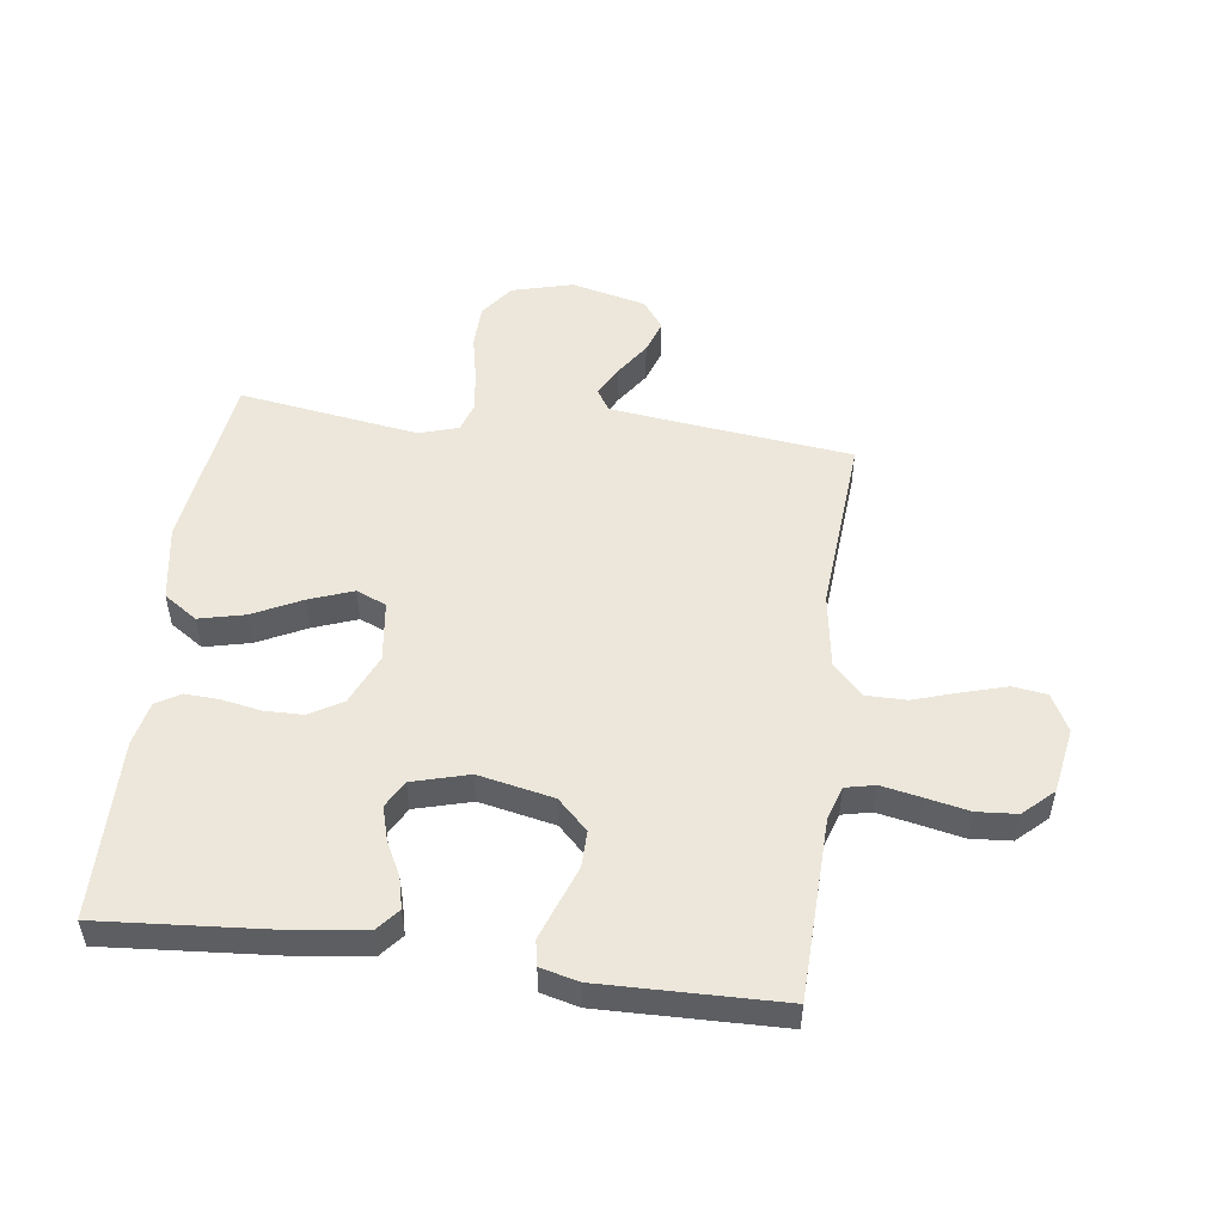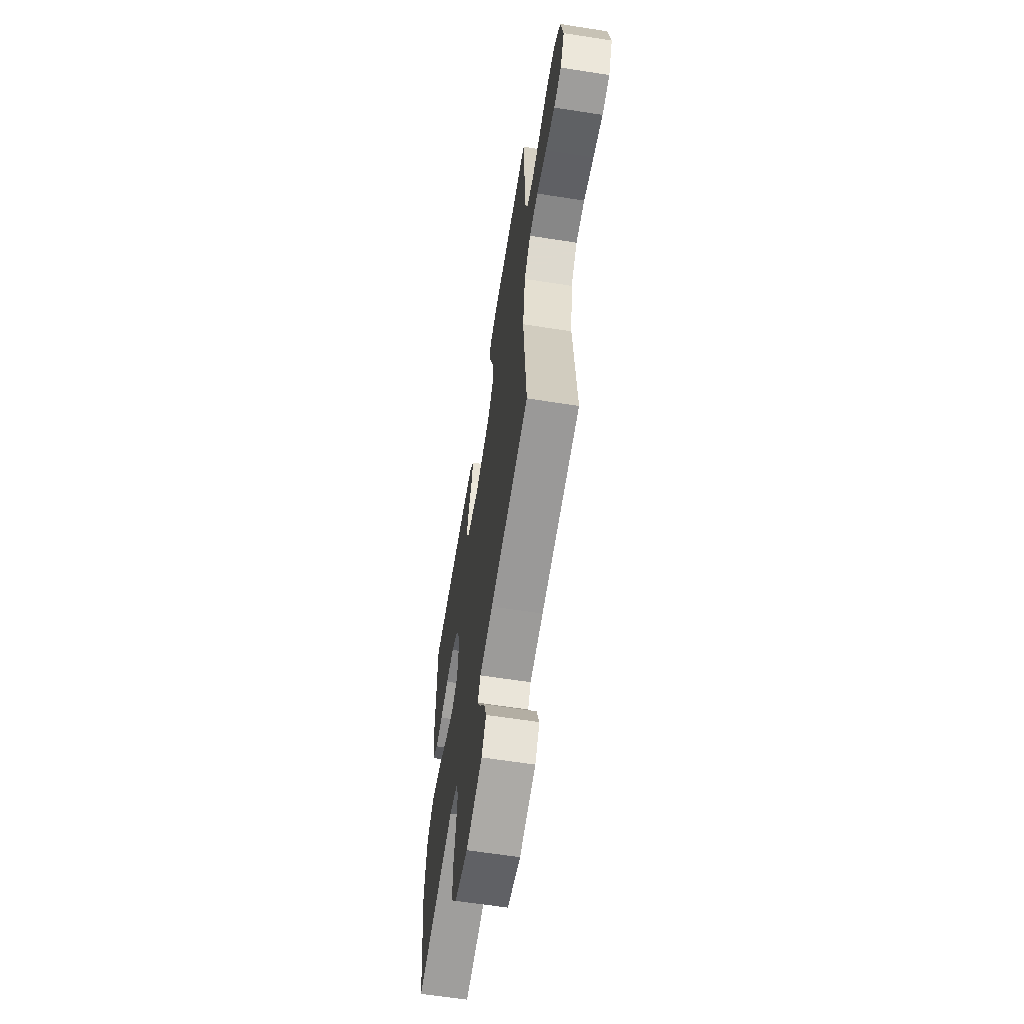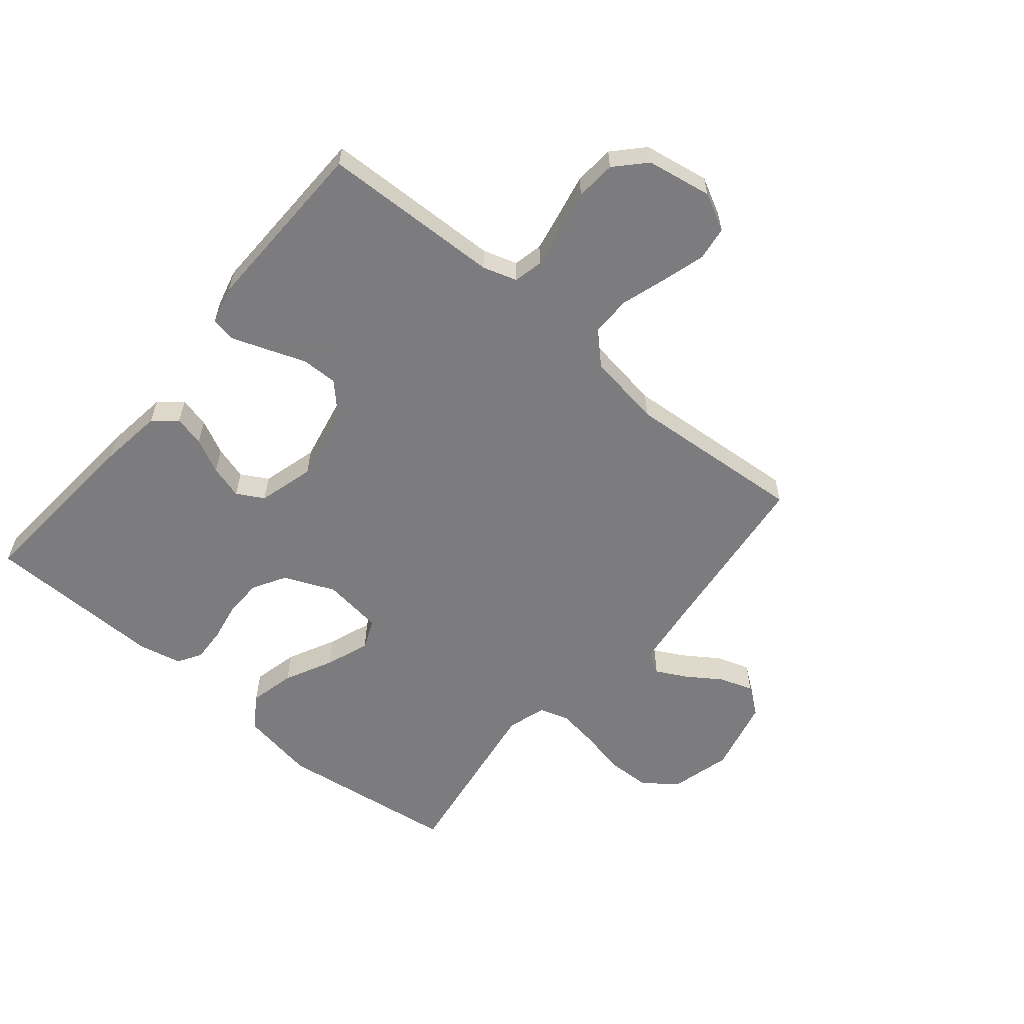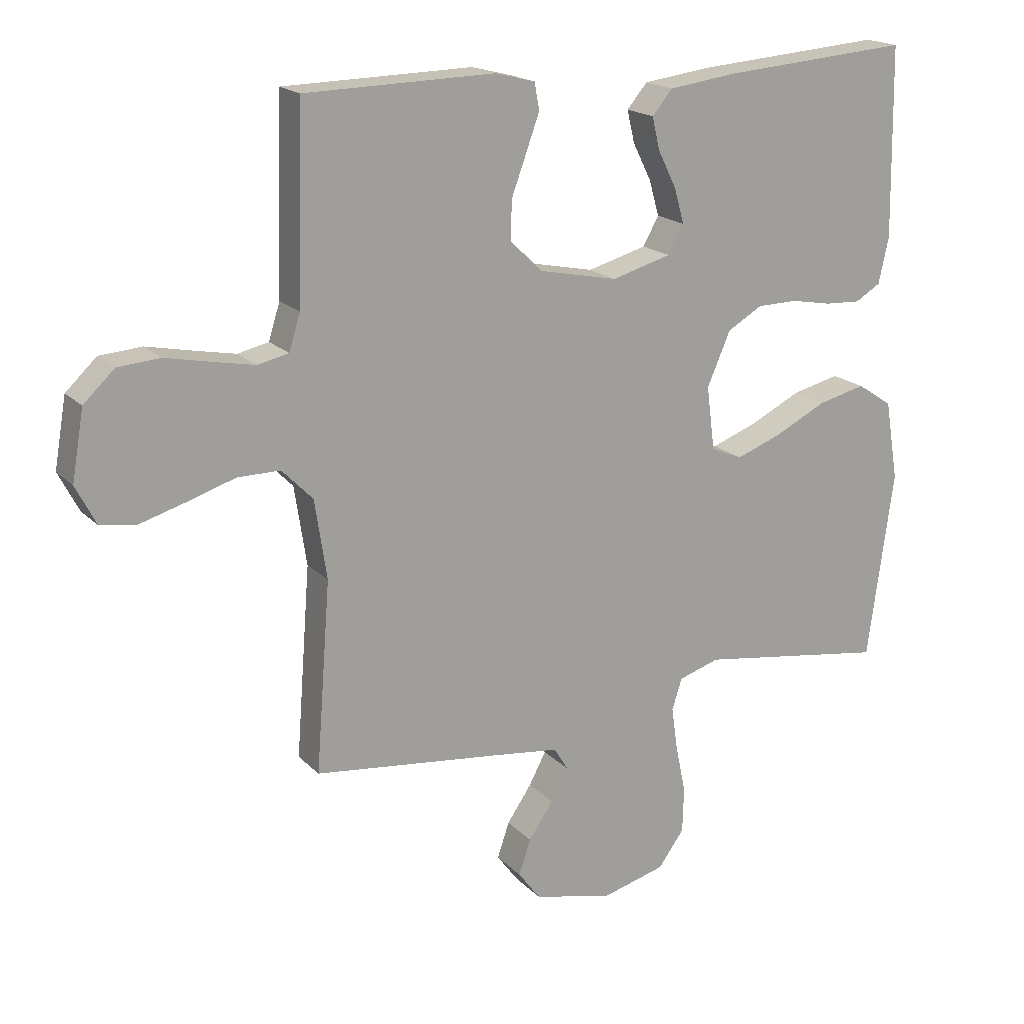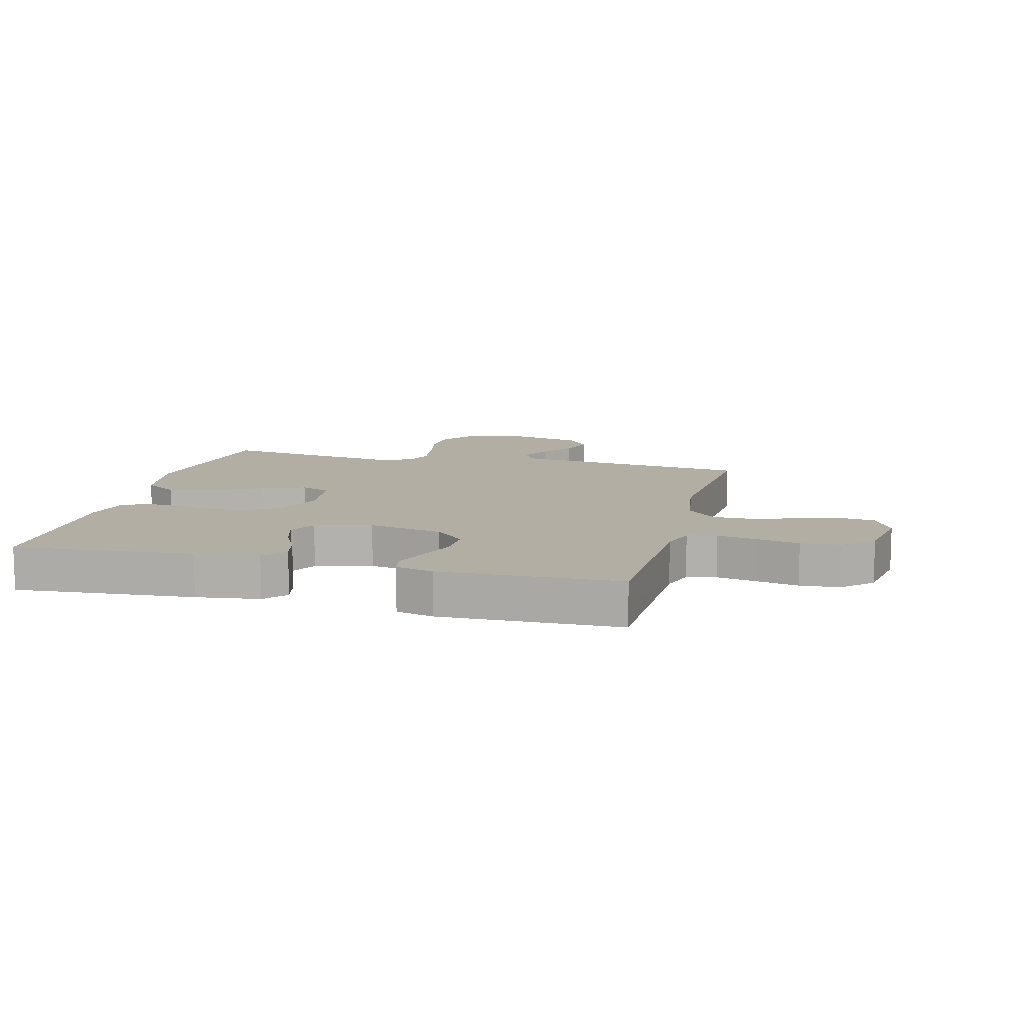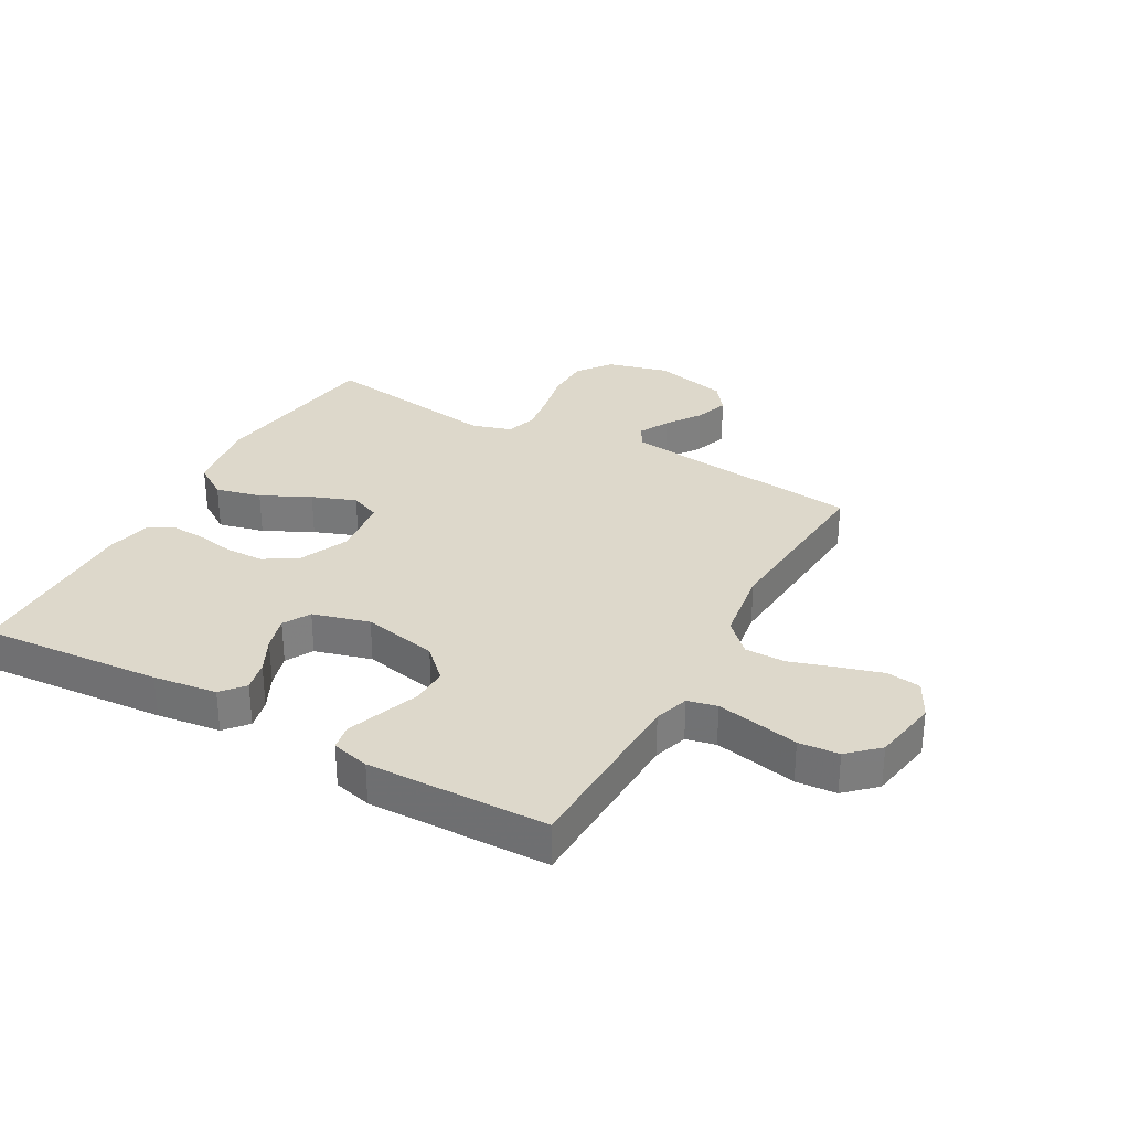
<metadata>
{"format":"obj","ext":"obj","renderer":"f3d","projection":"perspective","resolution":1024,"background":"white","views":[{"elev":51.6,"azim":7.5,"up":"+Y"},{"elev":-62.4,"azim":81.0,"up":"+Z"},{"elev":-58.9,"azim":50.1,"up":"+Y"},{"elev":18.3,"azim":150.9,"up":"+Z"},{"elev":10.9,"azim":14.3,"up":"+Y"},{"elev":31.2,"azim":29.1,"up":"+Y"}]}
</metadata>
<code>
v 0.5 0.07 -0.5
v 0.2 0.07 -0.535
v 0.097 0.07 -0.548
v 0.075 0.07 -0.584
v 0.102 0.07 -0.635
v 0.141 0.07 -0.692
v 0.16 0.07 -0.748
v 0.125 0.07 -0.795
v 0 0.07 -0.825
v -0.102 0.07 -0.798
v -0.143 0.07 -0.742
v -0.145 0.07 -0.67
v -0.129 0.07 -0.594
v -0.119 0.07 -0.525
v -0.135 0.07 -0.475
v -0.2 0.07 -0.455
v -0.5 0.07 -0.5
v -0.541 0.07 -0.2
v -0.52 0.07 -0.074
v -0.464 0.07 -0.037
v -0.388 0.07 -0.055
v -0.307 0.07 -0.095
v -0.234 0.07 -0.122
v -0.184 0.07 -0.101
v -0.171 0.07 0
v -0.208 0.07 0.085
v -0.263 0.07 0.117
v -0.327 0.07 0.118
v -0.392 0.07 0.106
v -0.449 0.07 0.103
v -0.489 0.07 0.127
v -0.505 0.07 0.2
v -0.5 0.07 0.5
v -0.2 0.07 0.477
v -0.094 0.07 0.463
v -0.062 0.07 0.425
v -0.074 0.07 0.374
v -0.103 0.07 0.316
v -0.119 0.07 0.26
v -0.094 0.07 0.215
v 0 0.07 0.189
v 0.125 0.07 0.215
v 0.175 0.07 0.264
v 0.174 0.07 0.325
v 0.15 0.07 0.39
v 0.129 0.07 0.448
v 0.137 0.07 0.49
v 0.2 0.07 0.506
v 0.5 0.07 0.5
v 0.509 0.07 0.2
v 0.527 0.07 0.143
v 0.576 0.07 0.132
v 0.642 0.07 0.145
v 0.714 0.07 0.16
v 0.781 0.07 0.155
v 0.83 0.07 0.109
v 0.849 0.07 0
v 0.817 0.07 -0.062
v 0.76 0.07 -0.07
v 0.688 0.07 -0.049
v 0.612 0.07 -0.025
v 0.545 0.07 -0.025
v 0.496 0.07 -0.075
v 0.477 0.07 -0.2
v 0.5 0 -0.5
v 0.2 0 -0.535
v 0.097 0 -0.548
v 0.075 0 -0.584
v 0.102 0 -0.635
v 0.141 0 -0.692
v 0.16 0 -0.748
v 0.125 0 -0.795
v 0 0 -0.825
v -0.102 0 -0.798
v -0.143 0 -0.742
v -0.145 0 -0.67
v -0.129 0 -0.594
v -0.119 0 -0.525
v -0.135 0 -0.475
v -0.2 0 -0.455
v -0.5 0 -0.5
v -0.541 0 -0.2
v -0.52 0 -0.074
v -0.464 0 -0.037
v -0.388 0 -0.055
v -0.307 0 -0.095
v -0.234 0 -0.122
v -0.184 0 -0.101
v -0.171 0 0
v -0.208 0 0.085
v -0.263 0 0.117
v -0.327 0 0.118
v -0.392 0 0.106
v -0.449 0 0.103
v -0.489 0 0.127
v -0.505 0 0.2
v -0.5 0 0.5
v -0.2 0 0.477
v -0.094 0 0.463
v -0.062 0 0.425
v -0.074 0 0.374
v -0.103 0 0.316
v -0.119 0 0.26
v -0.094 0 0.215
v 0 0 0.189
v 0.125 0 0.215
v 0.175 0 0.264
v 0.174 0 0.325
v 0.15 0 0.39
v 0.129 0 0.448
v 0.137 0 0.49
v 0.2 0 0.506
v 0.5 0 0.5
v 0.509 0 0.2
v 0.527 0 0.143
v 0.576 0 0.132
v 0.642 0 0.145
v 0.714 0 0.16
v 0.781 0 0.155
v 0.83 0 0.109
v 0.849 0 0
v 0.817 0 -0.062
v 0.76 0 -0.07
v 0.688 0 -0.049
v 0.612 0 -0.025
v 0.545 0 -0.025
v 0.496 0 -0.075
v 0.477 0 -0.2
f 58 59 60 61
f 56 57 58 61
f 56 61 62
f 53 54 55 56
f 52 53 56 62
f 51 52 62 63
f 47 48 49 50
f 44 45 46 47
f 44 47 50 51
f 35 36 37 38
f 35 38 39
f 34 35 39
f 33 34 39
f 32 33 39 40
f 28 29 30 31
f 27 28 31 32
f 19 20 21 22
f 19 22 23
f 16 17 18 19
f 15 16 19 23
f 14 15 23 24
f 10 11 12 13
f 10 13 14
f 9 10 14
f 5 6 7 8
f 4 5 8 9
f 64 1 2
f 64 2 3
f 63 64 3
f 43 44 51 63
f 42 43 63 3
f 41 42 3 4
f 27 32 40 41
f 26 27 41
f 25 26 41
f 14 24 25 41
f 4 9 14 41
f 125 124 123 122
f 125 122 121 120
f 126 125 120
f 120 119 118 117
f 126 120 117 116
f 127 126 116 115
f 114 113 112 111
f 111 110 109 108
f 115 114 111 108
f 102 101 100 99
f 103 102 99
f 103 99 98
f 103 98 97
f 104 103 97 96
f 95 94 93 92
f 96 95 92 91
f 86 85 84 83
f 87 86 83
f 83 82 81 80
f 87 83 80 79
f 88 87 79 78
f 77 76 75 74
f 78 77 74
f 78 74 73
f 72 71 70 69
f 73 72 69 68
f 66 65 128
f 67 66 128
f 67 128 127
f 127 115 108 107
f 67 127 107 106
f 68 67 106 105
f 105 104 96 91
f 105 91 90
f 105 90 89
f 105 89 88 78
f 105 78 73 68
f 1 65 66 2
f 2 66 67 3
f 3 67 68 4
f 4 68 69 5
f 5 69 70 6
f 6 70 71 7
f 7 71 72 8
f 8 72 73 9
f 9 73 74 10
f 10 74 75 11
f 11 75 76 12
f 12 76 77 13
f 13 77 78 14
f 14 78 79 15
f 15 79 80 16
f 16 80 81 17
f 17 81 82 18
f 18 82 83 19
f 19 83 84 20
f 20 84 85 21
f 21 85 86 22
f 22 86 87 23
f 23 87 88 24
f 24 88 89 25
f 25 89 90 26
f 26 90 91 27
f 27 91 92 28
f 28 92 93 29
f 29 93 94 30
f 30 94 95 31
f 31 95 96 32
f 32 96 97 33
f 33 97 98 34
f 34 98 99 35
f 35 99 100 36
f 36 100 101 37
f 37 101 102 38
f 38 102 103 39
f 39 103 104 40
f 40 104 105 41
f 41 105 106 42
f 42 106 107 43
f 43 107 108 44
f 44 108 109 45
f 45 109 110 46
f 46 110 111 47
f 47 111 112 48
f 48 112 113 49
f 49 113 114 50
f 50 114 115 51
f 51 115 116 52
f 52 116 117 53
f 53 117 118 54
f 54 118 119 55
f 55 119 120 56
f 56 120 121 57
f 57 121 122 58
f 58 122 123 59
f 59 123 124 60
f 60 124 125 61
f 61 125 126 62
f 62 126 127 63
f 63 127 128 64
f 64 128 65 1

</code>
